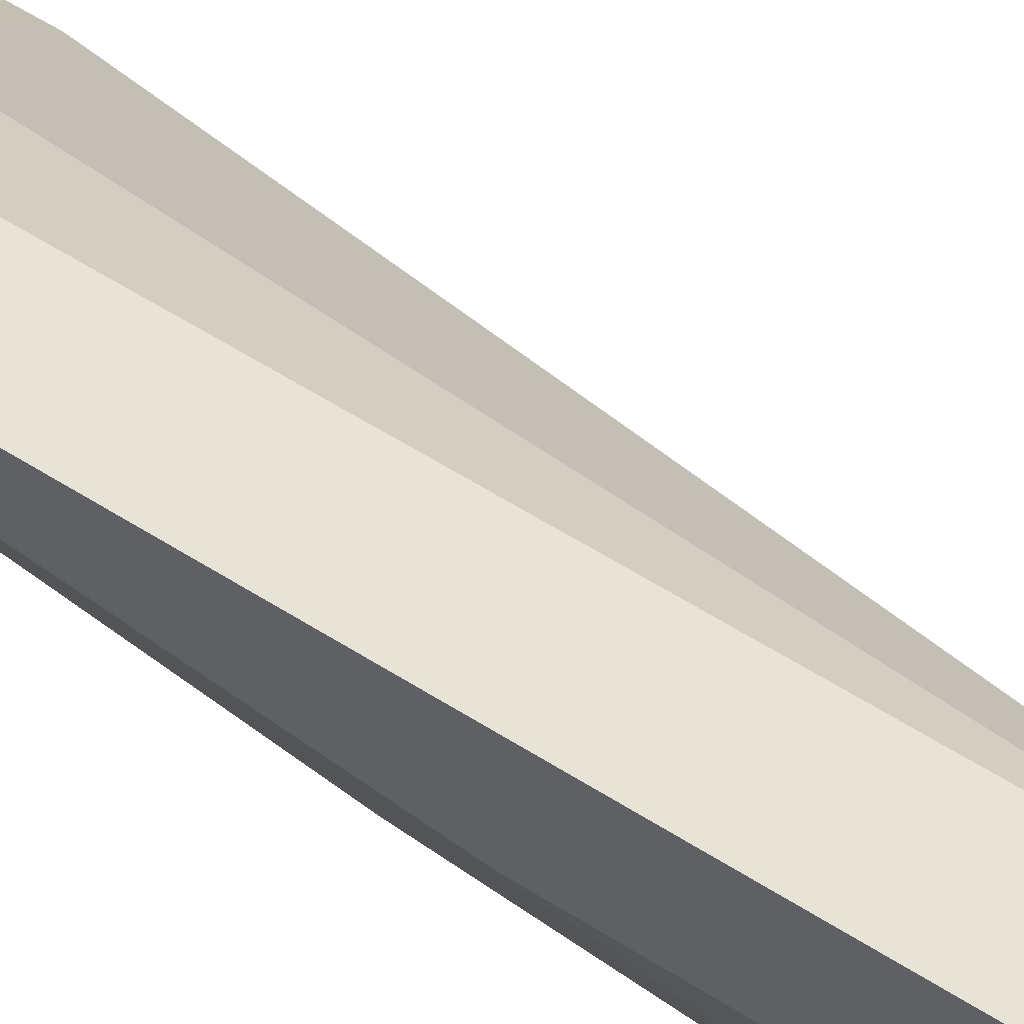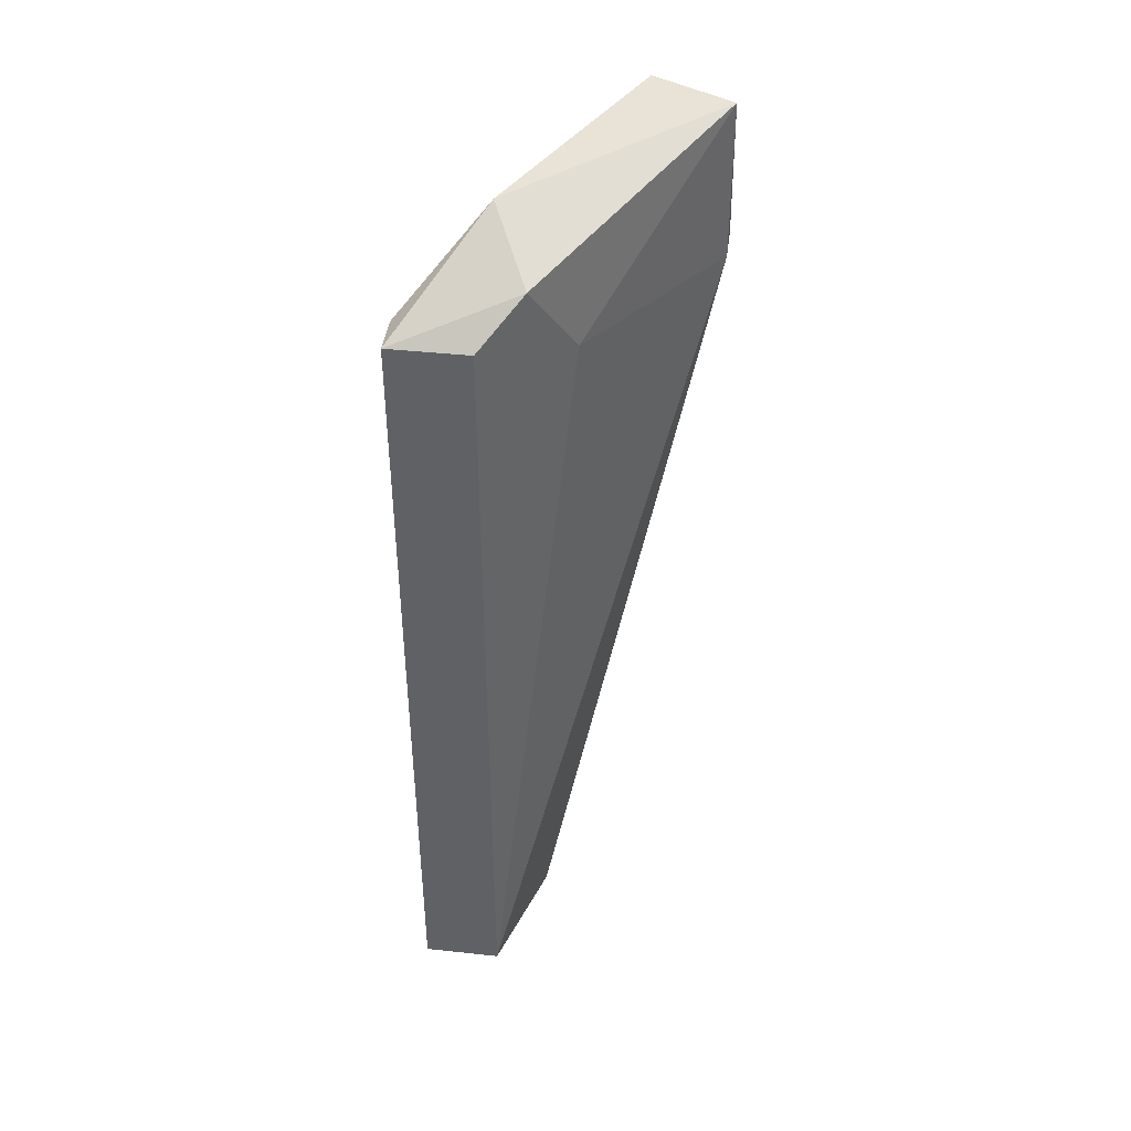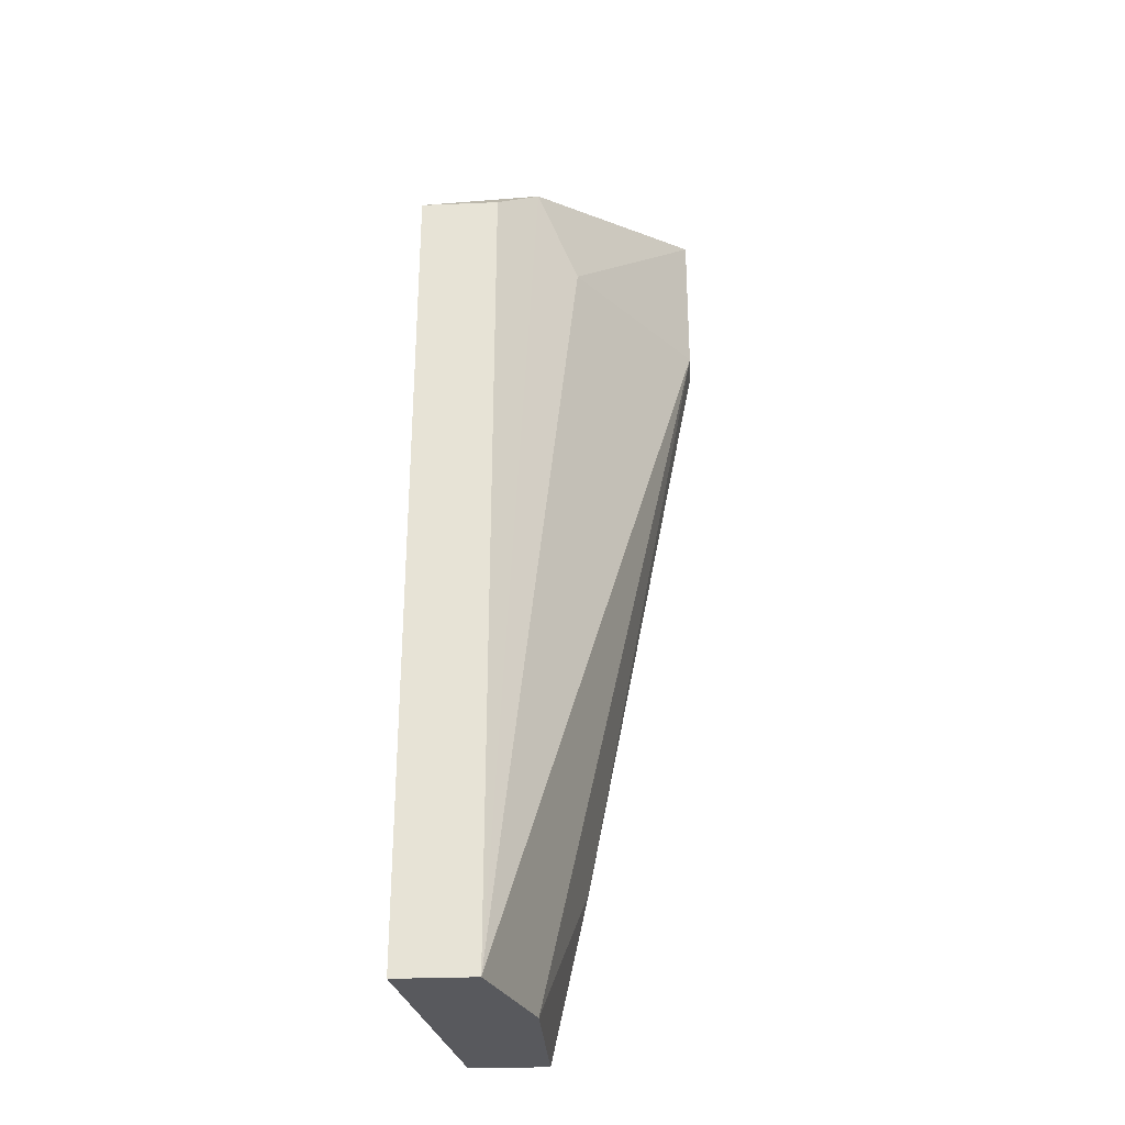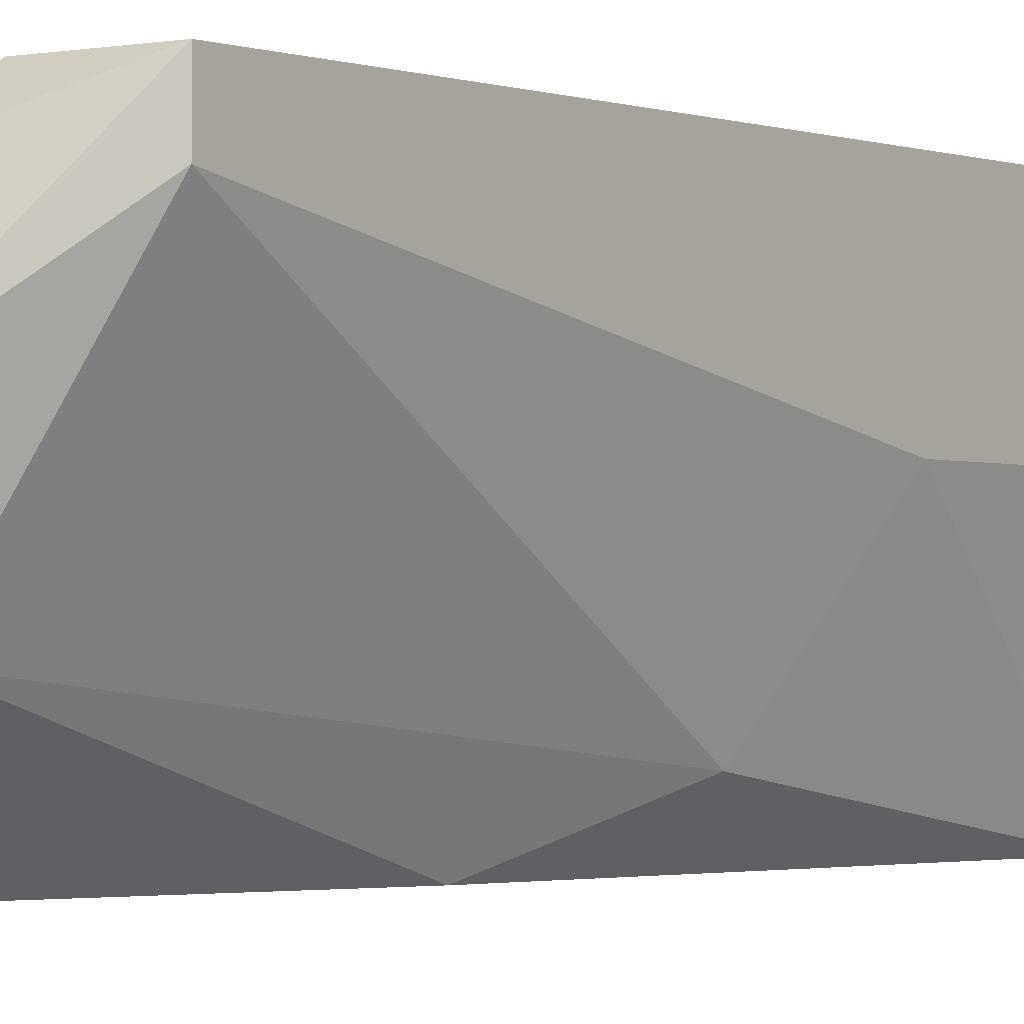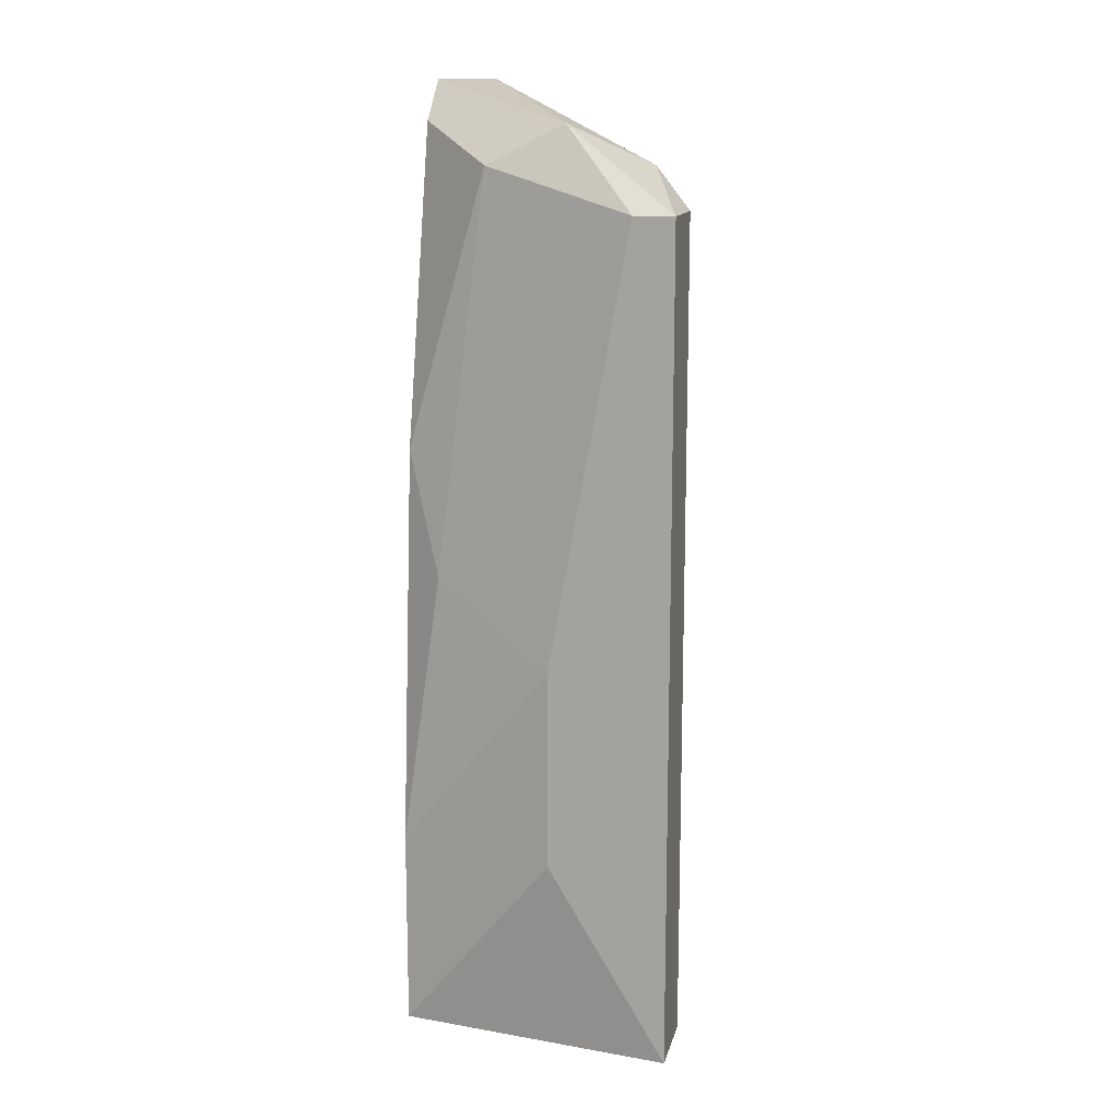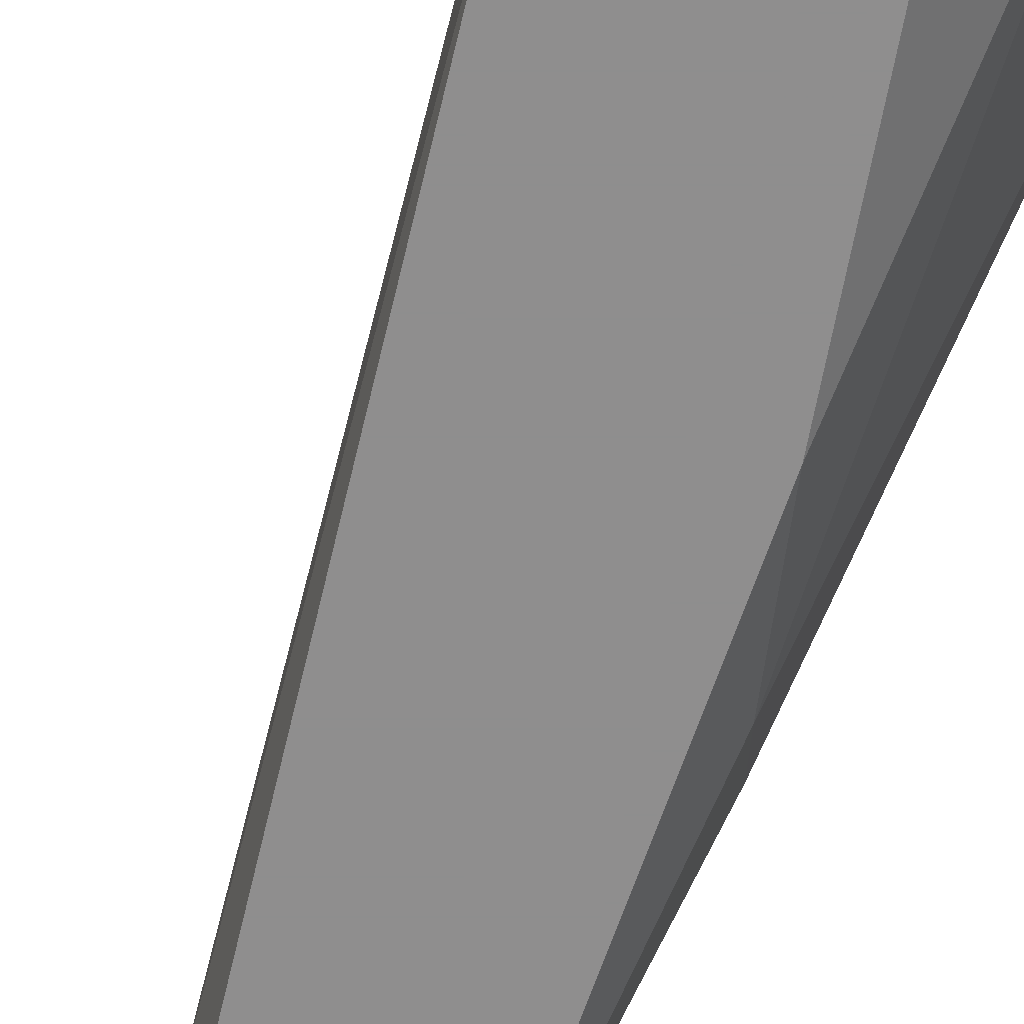
<metadata>
{"format":"obj","ext":"obj","renderer":"f3d","projection":"perspective","resolution":1024,"background":"white","views":[{"elev":62.0,"azim":-57.6,"up":"+Z"},{"elev":42.4,"azim":7.4,"up":"+Y"},{"elev":-29.8,"azim":3.5,"up":"+Y"},{"elev":-1.7,"azim":-143.4,"up":"+Z"},{"elev":13.9,"azim":-77.0,"up":"+Y"},{"elev":-65.0,"azim":155.5,"up":"+Z"}]}
</metadata>
<code>
v -0.02871 0.06503 -0.000873
v -0.03211 0.02415 0.00594
v -0.03211 0.02415 -0.000873
v -0.03211 0.06162 0.009347
v -0.03041 0.05821 0.007643
v -0.03041 0.03096 0.000831
v -0.03041 0.06332 -0.000873
v -0.03552 0.02415 -0.000873
v -0.03552 0.04459 0.000831
v -0.03552 0.03267 -0.000873
v -0.03381 0.0497 -0.000873
v -0.03381 0.02415 0.01105
v -0.03381 0.05992 0.01105
v -0.03381 0.06162 0.002534
v -0.03381 0.06332 0.00594
v -0.03722 0.04118 0.00594
v -0.03722 0.02415 0.01105
v -0.03722 0.05992 0.009347
v -0.03722 0.05992 0.01105
v -0.03722 0.03267 0.00594
v -0.0253 0.05821 0.000831
v -0.0253 0.05821 -0.000873
v -0.0253 0.06503 0.000831
f 11 14 7
f 4 13 12
f 10 22 3
f 13 4 19
f 12 13 19
f 3 12 17
f 12 19 17
f 19 20 17
f 22 10 1
f 22 1 23
f 20 10 8
f 10 3 8
f 17 20 8
f 3 17 8
f 12 3 2
f 20 19 18
f 1 10 11
f 22 23 21
f 12 2 21
f 19 4 15
f 1 14 15
f 4 23 15
f 23 1 15
f 14 18 15
f 18 19 15
f 4 12 5
f 23 4 5
f 12 21 5
f 21 23 5
f 18 14 9
f 11 10 9
f 14 11 9
f 3 22 6
f 2 3 6
f 22 21 6
f 21 2 6
f 10 20 16
f 20 18 16
f 9 10 16
f 18 9 16
f 14 1 7
f 1 11 7

</code>
